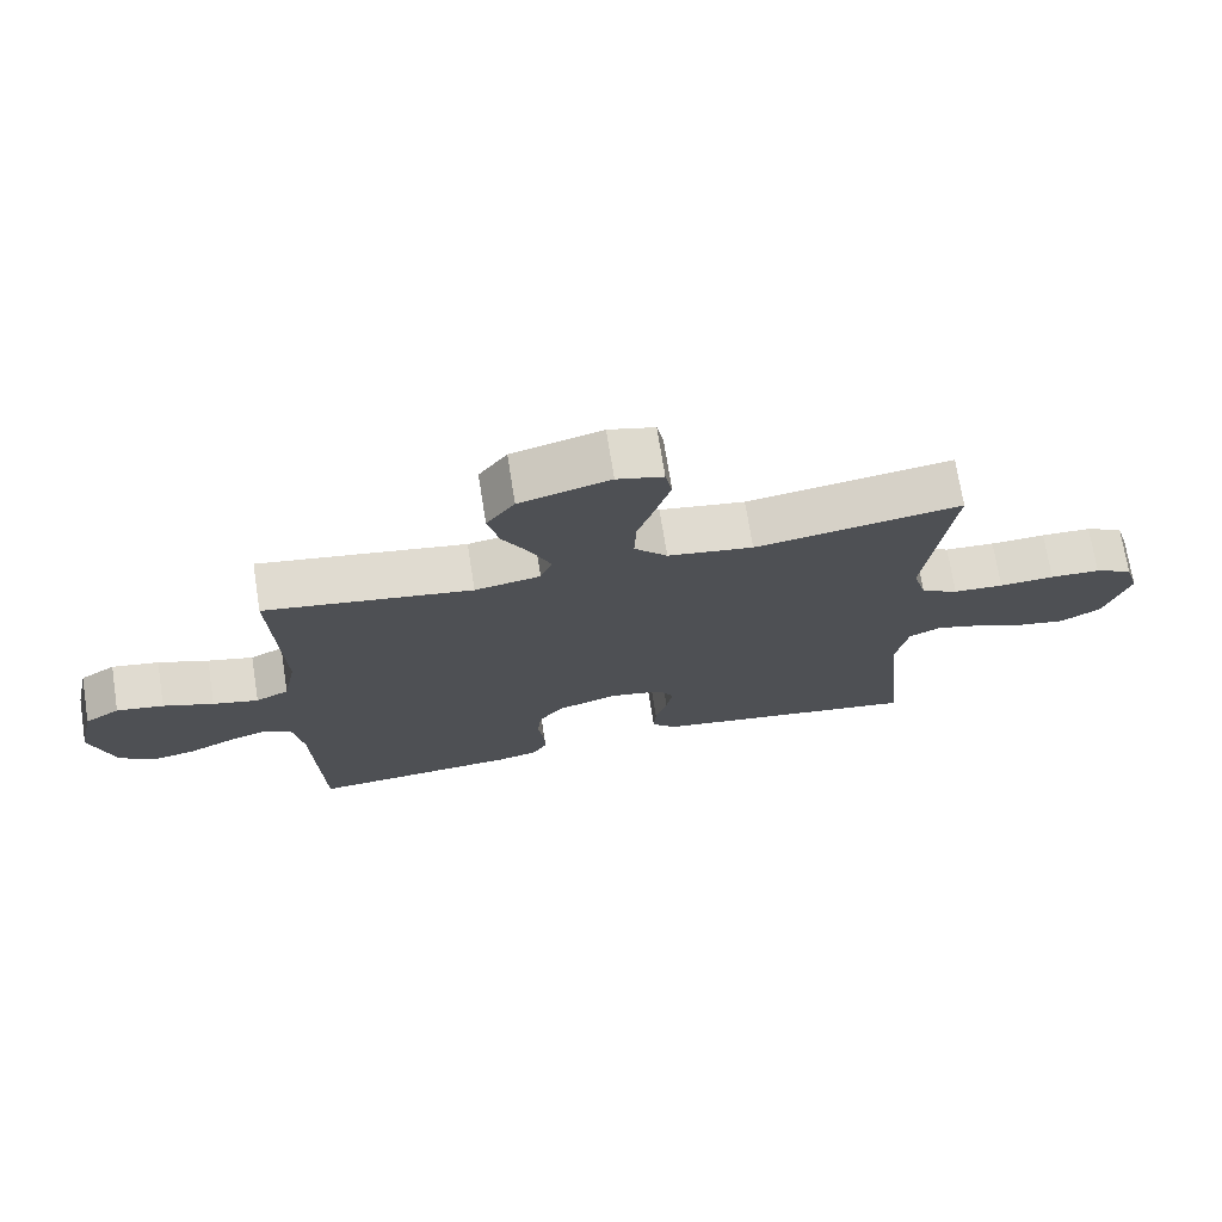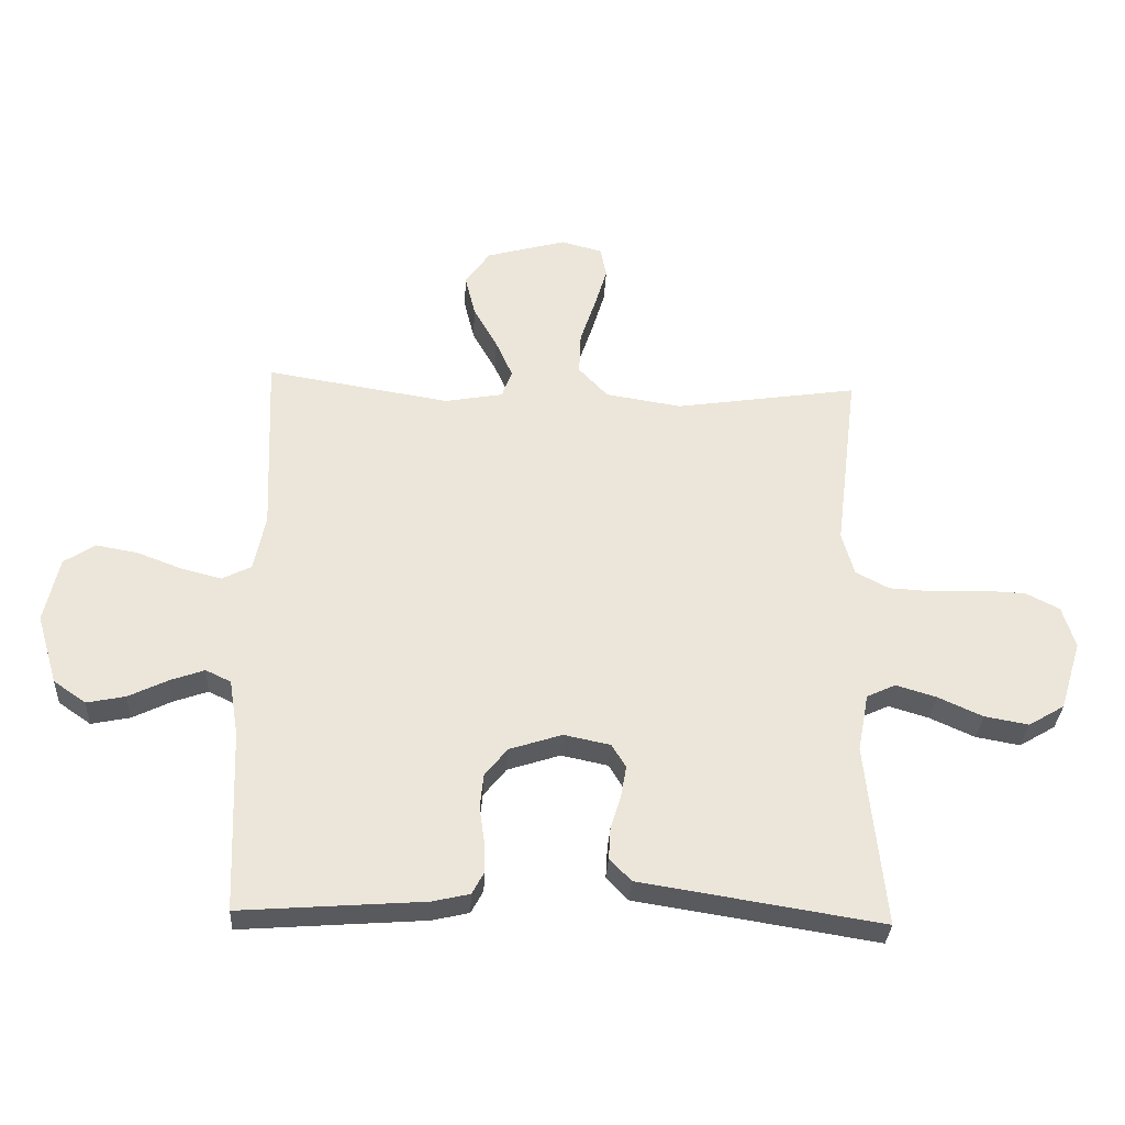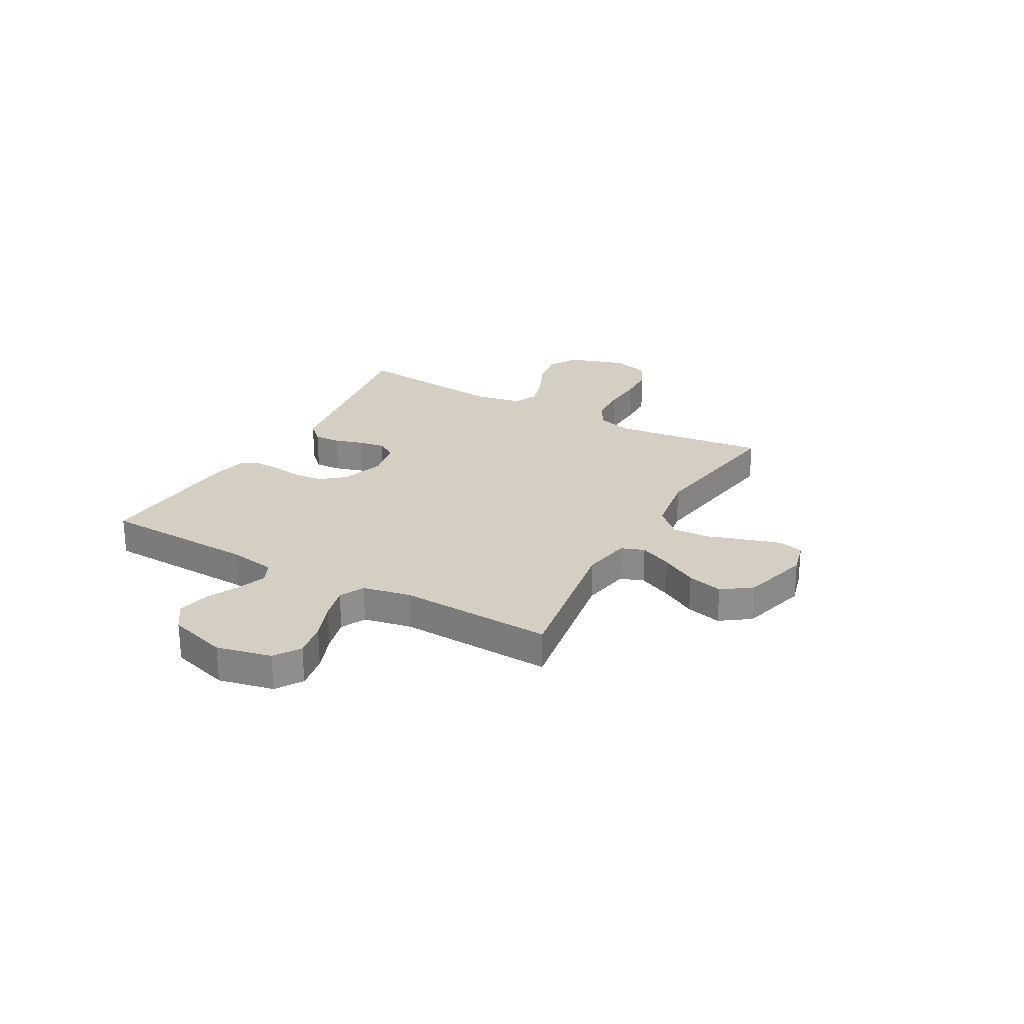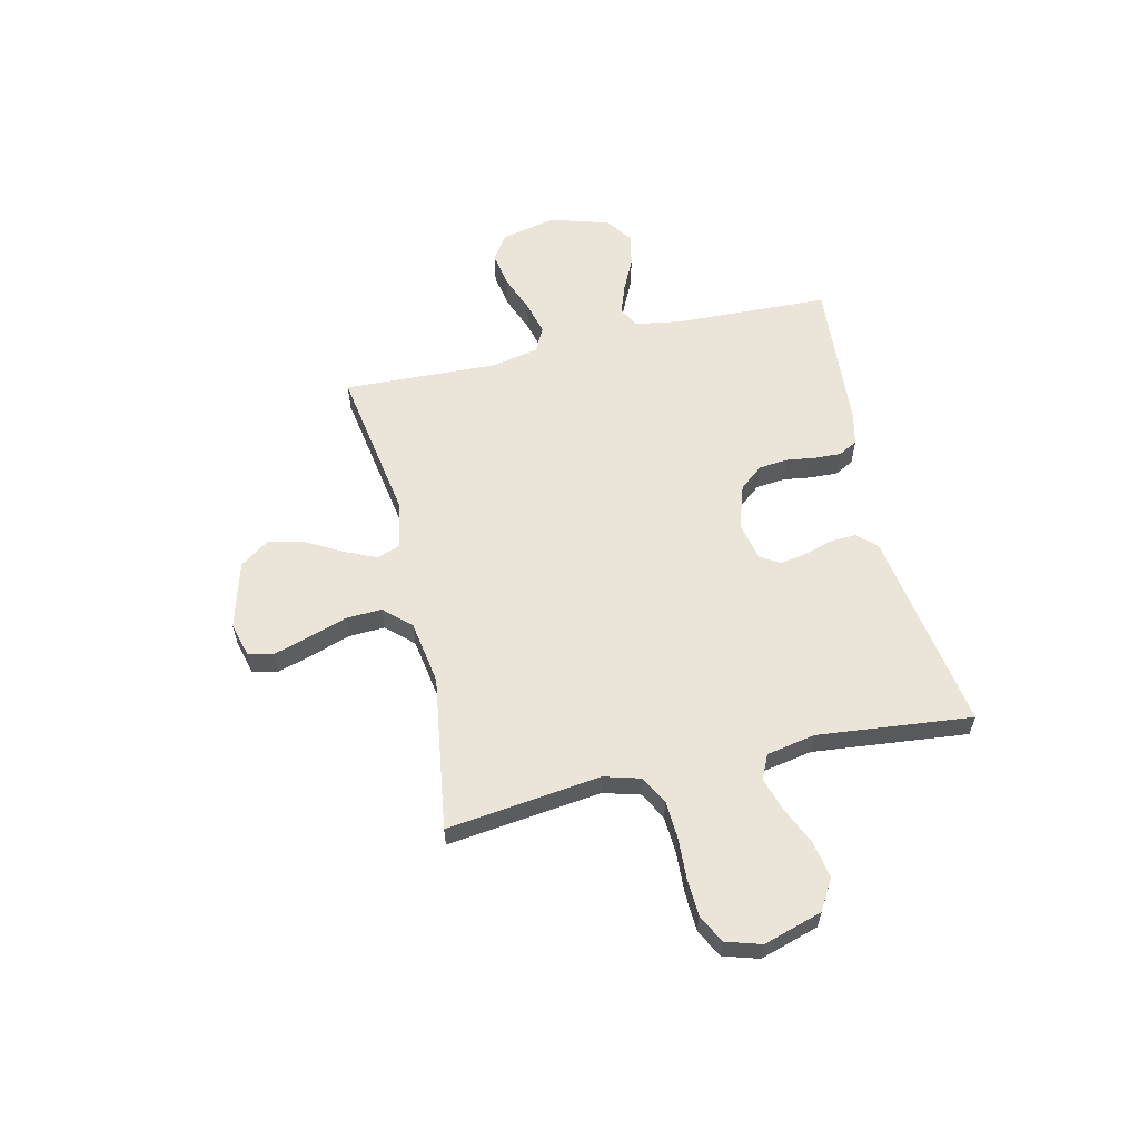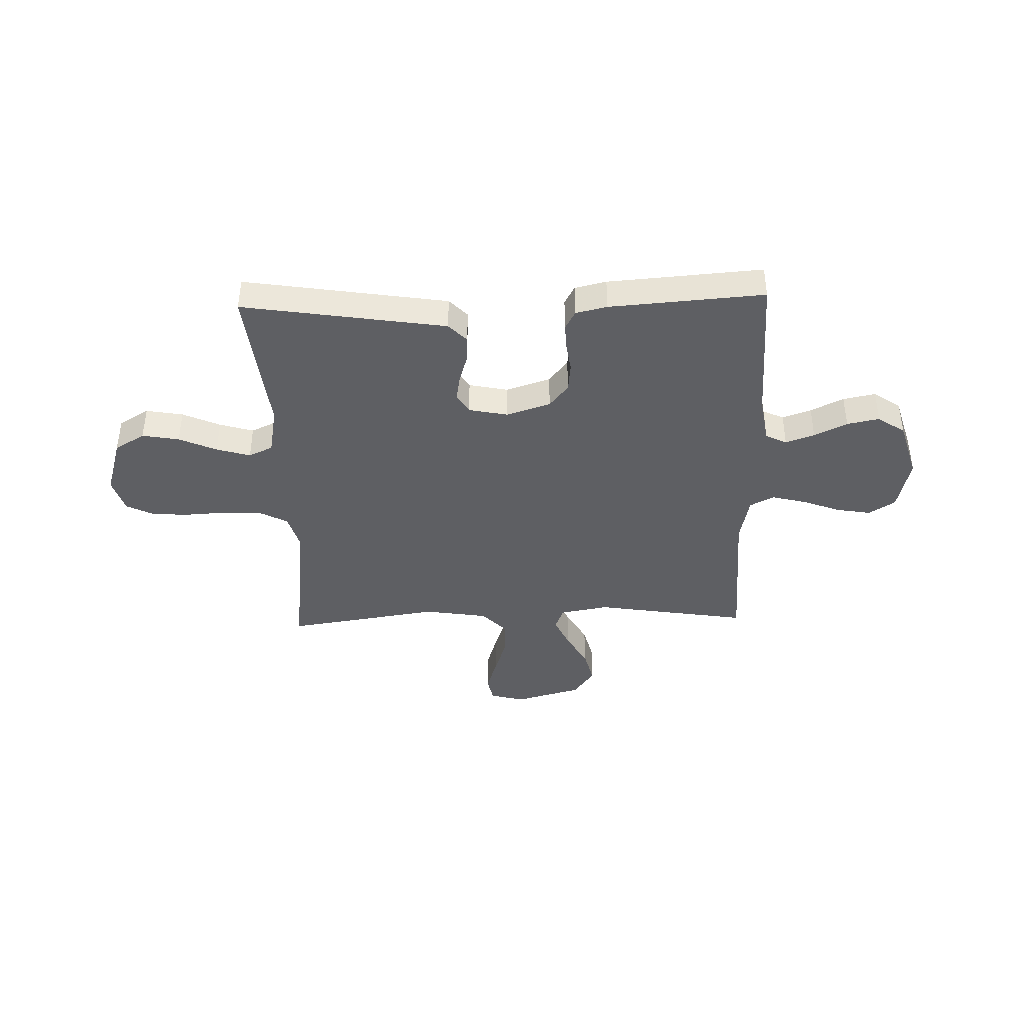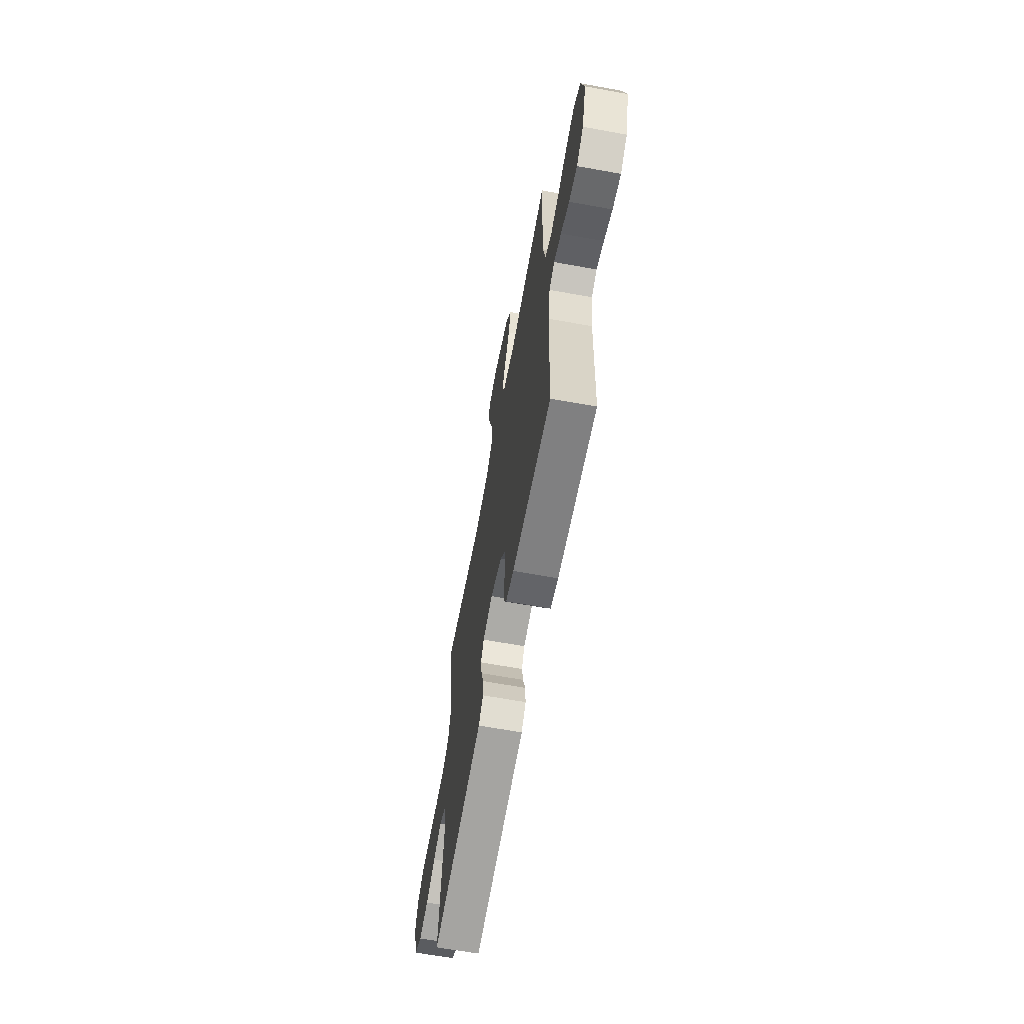
<metadata>
{"format":"obj","ext":"obj","renderer":"f3d","projection":"perspective","resolution":1024,"background":"white","views":[{"elev":71.9,"azim":-9.0,"up":"+Z"},{"elev":-32.1,"azim":-3.0,"up":"+Z"},{"elev":25.4,"azim":-60.7,"up":"+Y"},{"elev":58.9,"azim":77.0,"up":"+Y"},{"elev":-40.6,"azim":-178.2,"up":"+Y"},{"elev":-64.3,"azim":-100.4,"up":"+Z"}]}
</metadata>
<code>
v 0.5 0.07 0.5
v 0.463 0.07 0.2
v 0.483 0.07 0.129
v 0.537 0.07 0.1
v 0.61 0.07 0.096
v 0.69 0.07 0.1
v 0.763 0.07 0.097
v 0.818 0.07 0.069
v 0.839 0.07 0
v 0.804 0.07 -0.114
v 0.745 0.07 -0.149
v 0.673 0.07 -0.136
v 0.6 0.07 -0.103
v 0.534 0.07 -0.083
v 0.487 0.07 -0.105
v 0.469 0.07 -0.2
v 0.5 0.07 -0.5
v 0.2 0.07 -0.452
v 0.105 0.07 -0.437
v 0.07 0.07 -0.4
v 0.073 0.07 -0.349
v 0.09 0.07 -0.294
v 0.099 0.07 -0.242
v 0.076 0.07 -0.204
v 0 0.07 -0.188
v -0.086 0.07 -0.216
v -0.123 0.07 -0.262
v -0.129 0.07 -0.318
v -0.121 0.07 -0.375
v -0.119 0.07 -0.427
v -0.139 0.07 -0.464
v -0.2 0.07 -0.478
v -0.5 0.07 -0.5
v -0.511 0.07 -0.2
v -0.526 0.07 -0.108
v -0.567 0.07 -0.088
v -0.623 0.07 -0.108
v -0.687 0.07 -0.139
v -0.75 0.07 -0.152
v -0.803 0.07 -0.115
v -0.837 0.07 0
v -0.813 0.07 0.107
v -0.762 0.07 0.14
v -0.694 0.07 0.128
v -0.621 0.07 0.1
v -0.555 0.07 0.083
v -0.507 0.07 0.107
v -0.488 0.07 0.2
v -0.5 0.07 0.5
v -0.2 0.07 0.451
v -0.105 0.07 0.468
v -0.088 0.07 0.513
v -0.116 0.07 0.576
v -0.155 0.07 0.646
v -0.172 0.07 0.715
v -0.131 0.07 0.772
v 0 0.07 0.808
v 0.067 0.07 0.79
v 0.077 0.07 0.74
v 0.056 0.07 0.671
v 0.031 0.07 0.596
v 0.028 0.07 0.526
v 0.076 0.07 0.475
v 0.2 0.07 0.455
v 0.5 0 0.5
v 0.463 0 0.2
v 0.483 0 0.129
v 0.537 0 0.1
v 0.61 0 0.096
v 0.69 0 0.1
v 0.763 0 0.097
v 0.818 0 0.069
v 0.839 0 0
v 0.804 0 -0.114
v 0.745 0 -0.149
v 0.673 0 -0.136
v 0.6 0 -0.103
v 0.534 0 -0.083
v 0.487 0 -0.105
v 0.469 0 -0.2
v 0.5 0 -0.5
v 0.2 0 -0.452
v 0.105 0 -0.437
v 0.07 0 -0.4
v 0.073 0 -0.349
v 0.09 0 -0.294
v 0.099 0 -0.242
v 0.076 0 -0.204
v 0 0 -0.188
v -0.086 0 -0.216
v -0.123 0 -0.262
v -0.129 0 -0.318
v -0.121 0 -0.375
v -0.119 0 -0.427
v -0.139 0 -0.464
v -0.2 0 -0.478
v -0.5 0 -0.5
v -0.511 0 -0.2
v -0.526 0 -0.108
v -0.567 0 -0.088
v -0.623 0 -0.108
v -0.687 0 -0.139
v -0.75 0 -0.152
v -0.803 0 -0.115
v -0.837 0 0
v -0.813 0 0.107
v -0.762 0 0.14
v -0.694 0 0.128
v -0.621 0 0.1
v -0.555 0 0.083
v -0.507 0 0.107
v -0.488 0 0.2
v -0.5 0 0.5
v -0.2 0 0.451
v -0.105 0 0.468
v -0.088 0 0.513
v -0.116 0 0.576
v -0.155 0 0.646
v -0.172 0 0.715
v -0.131 0 0.772
v 0 0 0.808
v 0.067 0 0.79
v 0.077 0 0.74
v 0.056 0 0.671
v 0.031 0 0.596
v 0.028 0 0.526
v 0.076 0 0.475
v 0.2 0 0.455
f 59 60 61
f 58 59 61
f 57 58 61
f 56 57 61
f 55 56 61
f 54 55 61
f 53 54 61
f 52 53 61 62
f 51 52 62 63
f 48 49 50
f 51 63 64
f 50 51 64
f 48 50 64
f 47 48 64
f 43 44 45
f 42 43 45
f 41 42 45
f 40 41 45
f 39 40 45
f 38 39 45
f 37 38 45
f 36 37 45 46
f 64 1 2
f 47 64 2
f 46 47 2
f 36 46 2
f 35 36 2
f 32 33 34
f 31 32 34
f 30 31 34
f 29 30 34
f 28 29 34
f 20 21 22
f 19 20 22
f 18 19 22
f 18 22 23
f 17 18 23
f 16 17 23
f 15 16 23 24
f 11 12 13
f 10 11 13
f 9 10 13
f 8 9 13
f 7 8 13
f 6 7 13
f 5 6 13
f 4 5 13 14
f 15 24 25
f 14 15 25
f 4 14 25
f 3 4 25
f 27 28 34 35
f 26 27 35
f 25 26 35
f 3 25 35
f 2 3 35
f 125 124 123
f 125 123 122
f 125 122 121
f 125 121 120
f 125 120 119
f 125 119 118
f 125 118 117
f 126 125 117 116
f 127 126 116 115
f 114 113 112
f 128 127 115
f 128 115 114
f 128 114 112
f 128 112 111
f 109 108 107
f 109 107 106
f 109 106 105
f 109 105 104
f 109 104 103
f 109 103 102
f 109 102 101
f 110 109 101 100
f 66 65 128
f 66 128 111
f 66 111 110
f 66 110 100
f 66 100 99
f 98 97 96
f 98 96 95
f 98 95 94
f 98 94 93
f 98 93 92
f 86 85 84
f 86 84 83
f 86 83 82
f 87 86 82
f 87 82 81
f 87 81 80
f 88 87 80 79
f 77 76 75
f 77 75 74
f 77 74 73
f 77 73 72
f 77 72 71
f 77 71 70
f 77 70 69
f 78 77 69 68
f 89 88 79
f 89 79 78
f 89 78 68
f 89 68 67
f 99 98 92 91
f 99 91 90
f 99 90 89
f 99 89 67
f 99 67 66
f 1 65 66 2
f 2 66 67 3
f 3 67 68 4
f 4 68 69 5
f 5 69 70 6
f 6 70 71 7
f 7 71 72 8
f 8 72 73 9
f 9 73 74 10
f 10 74 75 11
f 11 75 76 12
f 12 76 77 13
f 13 77 78 14
f 14 78 79 15
f 15 79 80 16
f 16 80 81 17
f 17 81 82 18
f 18 82 83 19
f 19 83 84 20
f 20 84 85 21
f 21 85 86 22
f 22 86 87 23
f 23 87 88 24
f 24 88 89 25
f 25 89 90 26
f 26 90 91 27
f 27 91 92 28
f 28 92 93 29
f 29 93 94 30
f 30 94 95 31
f 31 95 96 32
f 32 96 97 33
f 33 97 98 34
f 34 98 99 35
f 35 99 100 36
f 36 100 101 37
f 37 101 102 38
f 38 102 103 39
f 39 103 104 40
f 40 104 105 41
f 41 105 106 42
f 42 106 107 43
f 43 107 108 44
f 44 108 109 45
f 45 109 110 46
f 46 110 111 47
f 47 111 112 48
f 48 112 113 49
f 49 113 114 50
f 50 114 115 51
f 51 115 116 52
f 52 116 117 53
f 53 117 118 54
f 54 118 119 55
f 55 119 120 56
f 56 120 121 57
f 57 121 122 58
f 58 122 123 59
f 59 123 124 60
f 60 124 125 61
f 61 125 126 62
f 62 126 127 63
f 63 127 128 64
f 64 128 65 1

</code>
